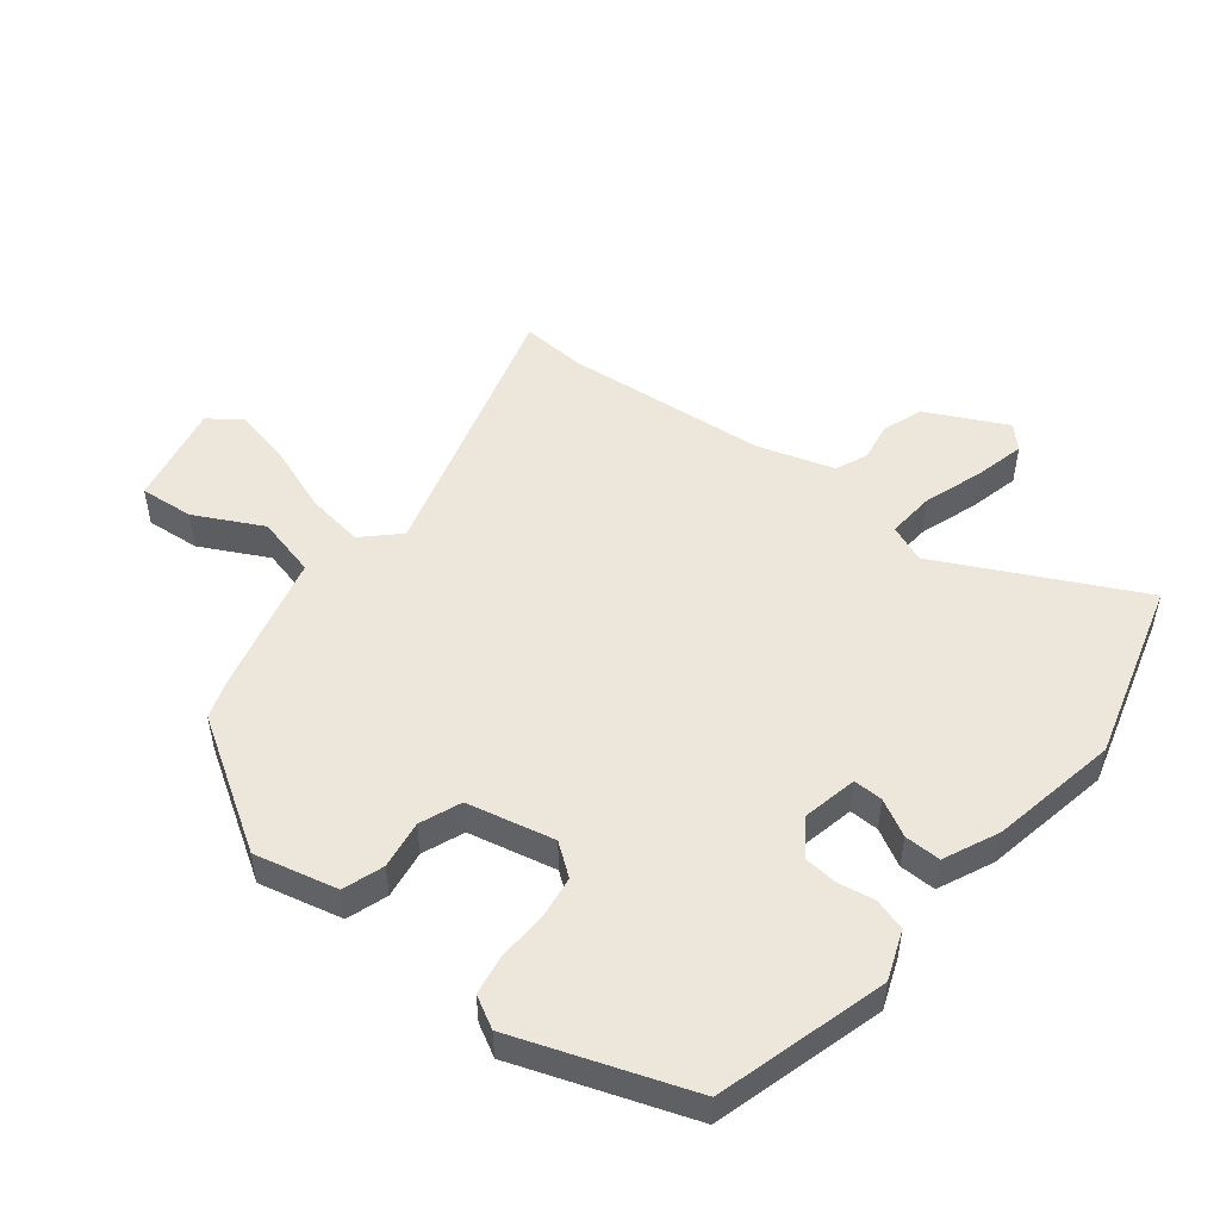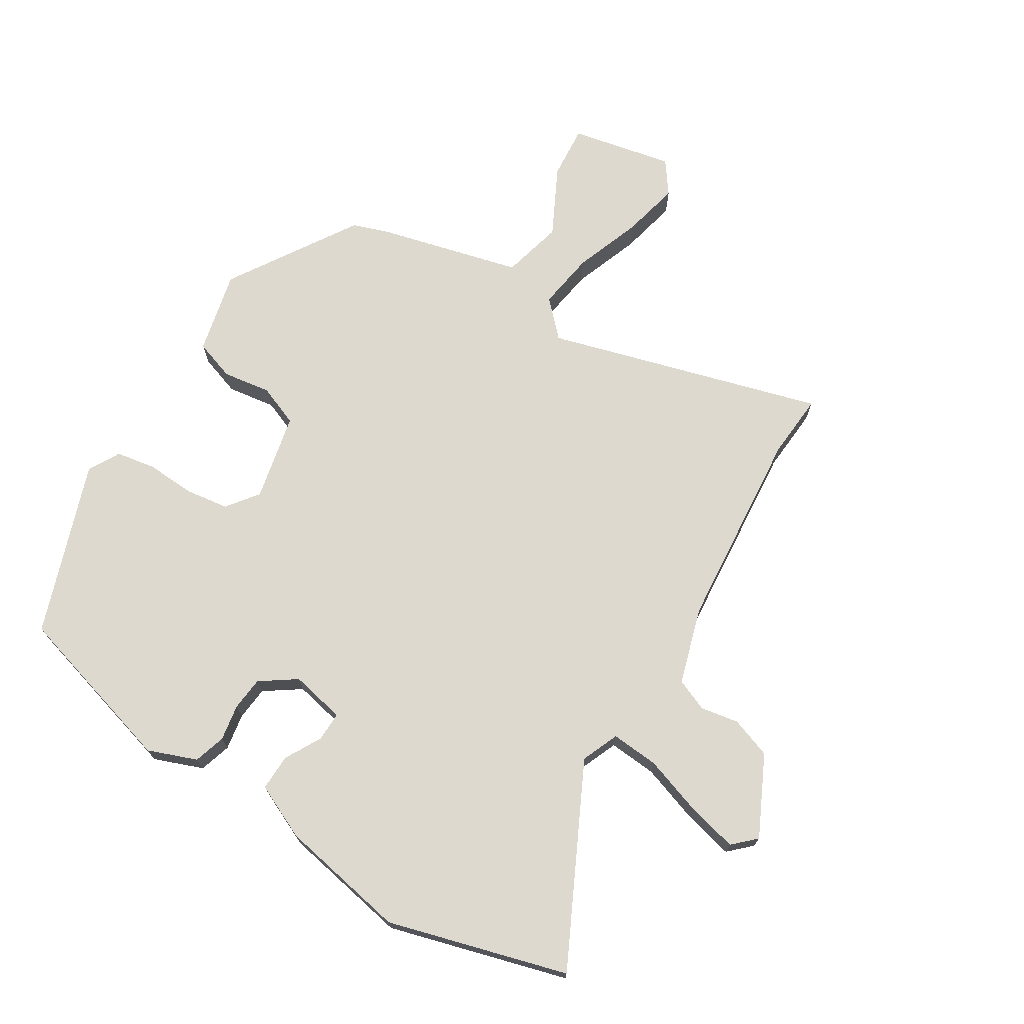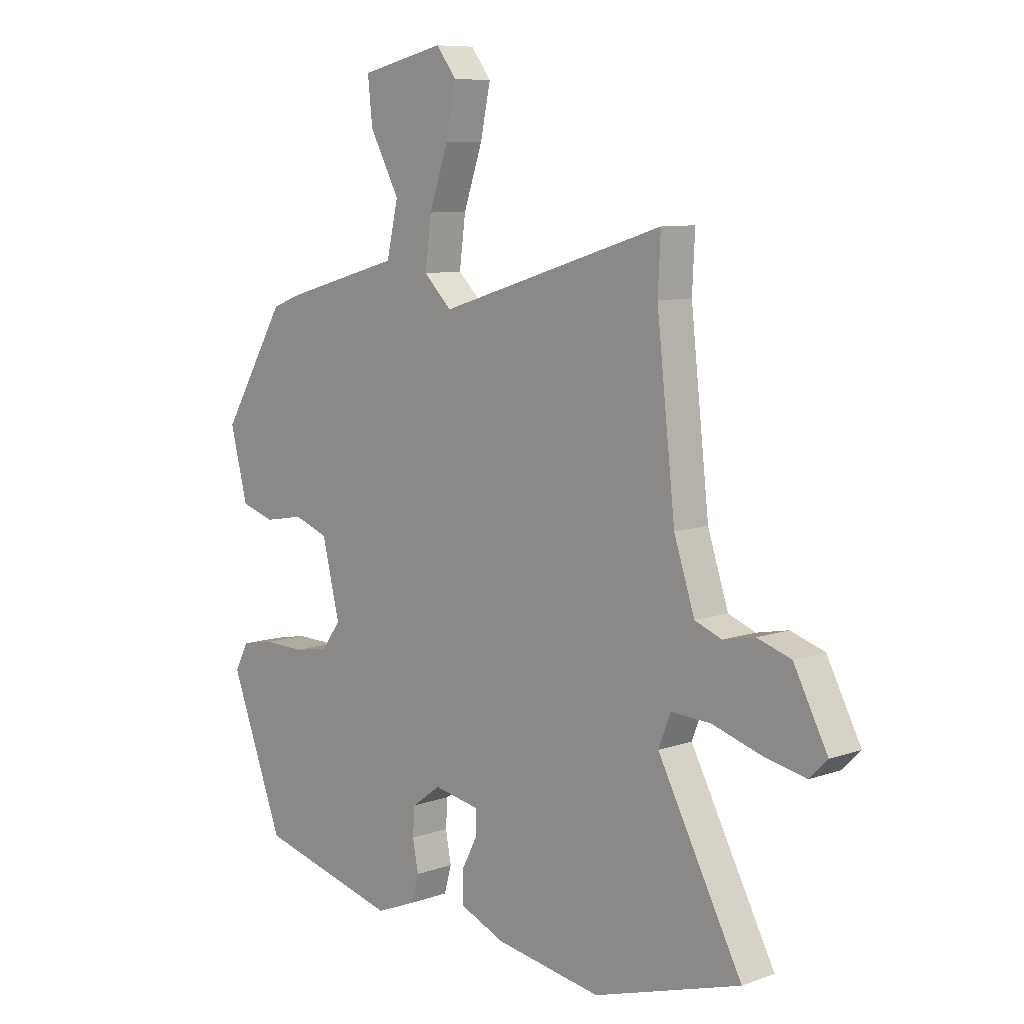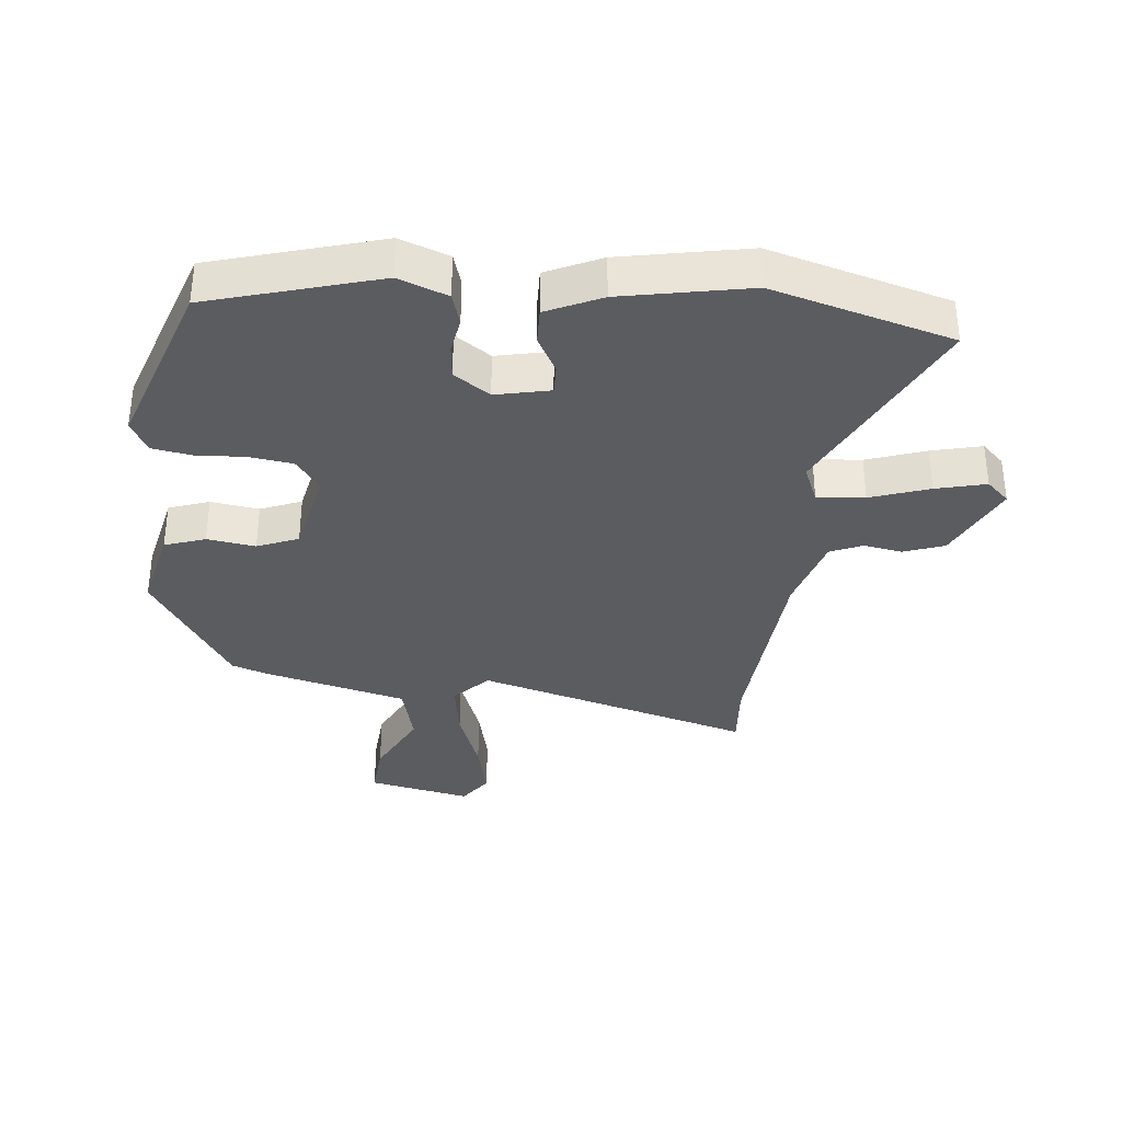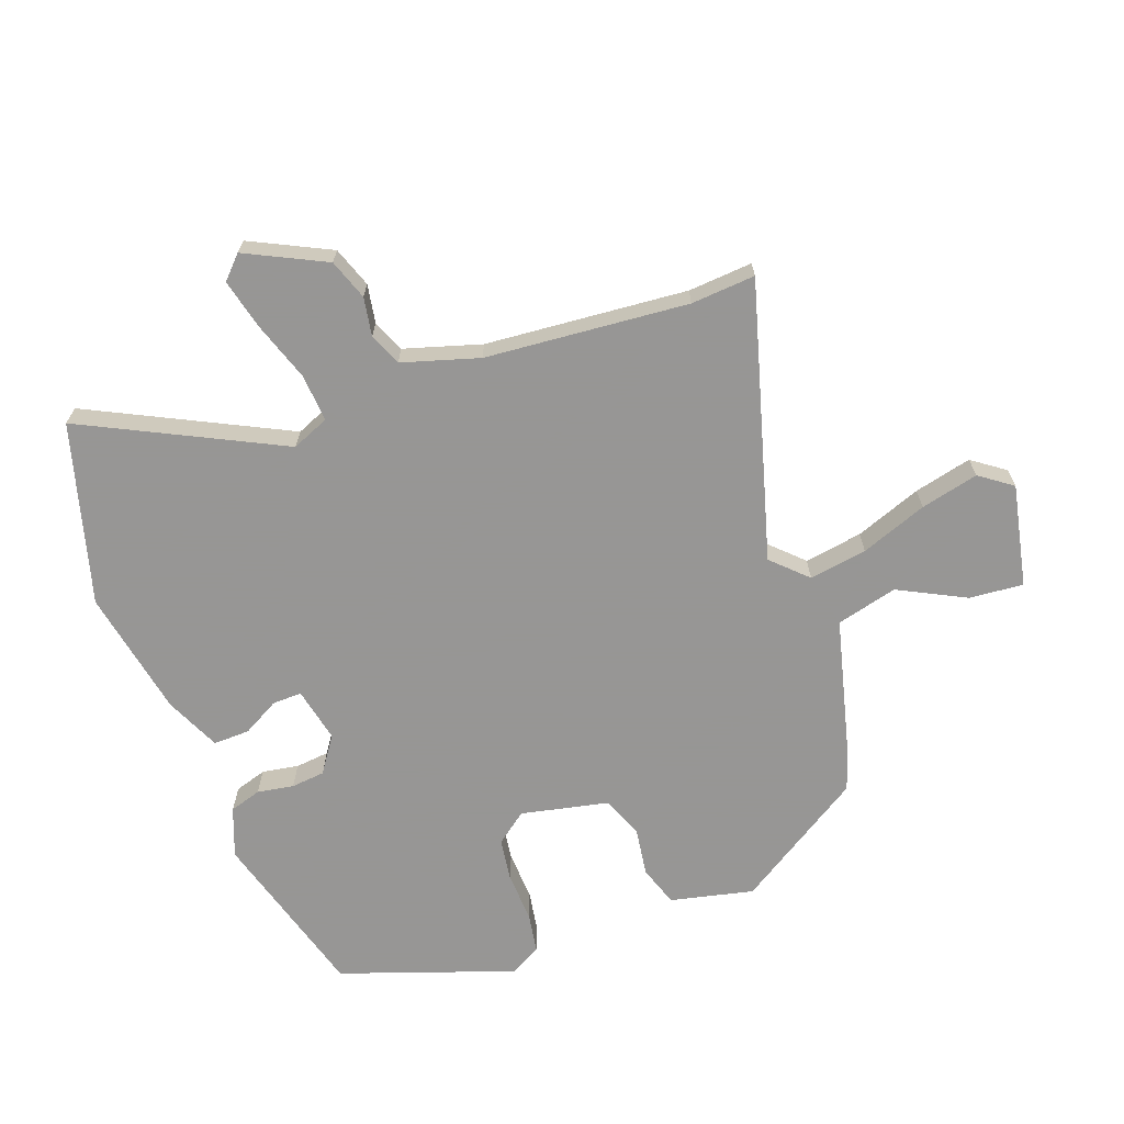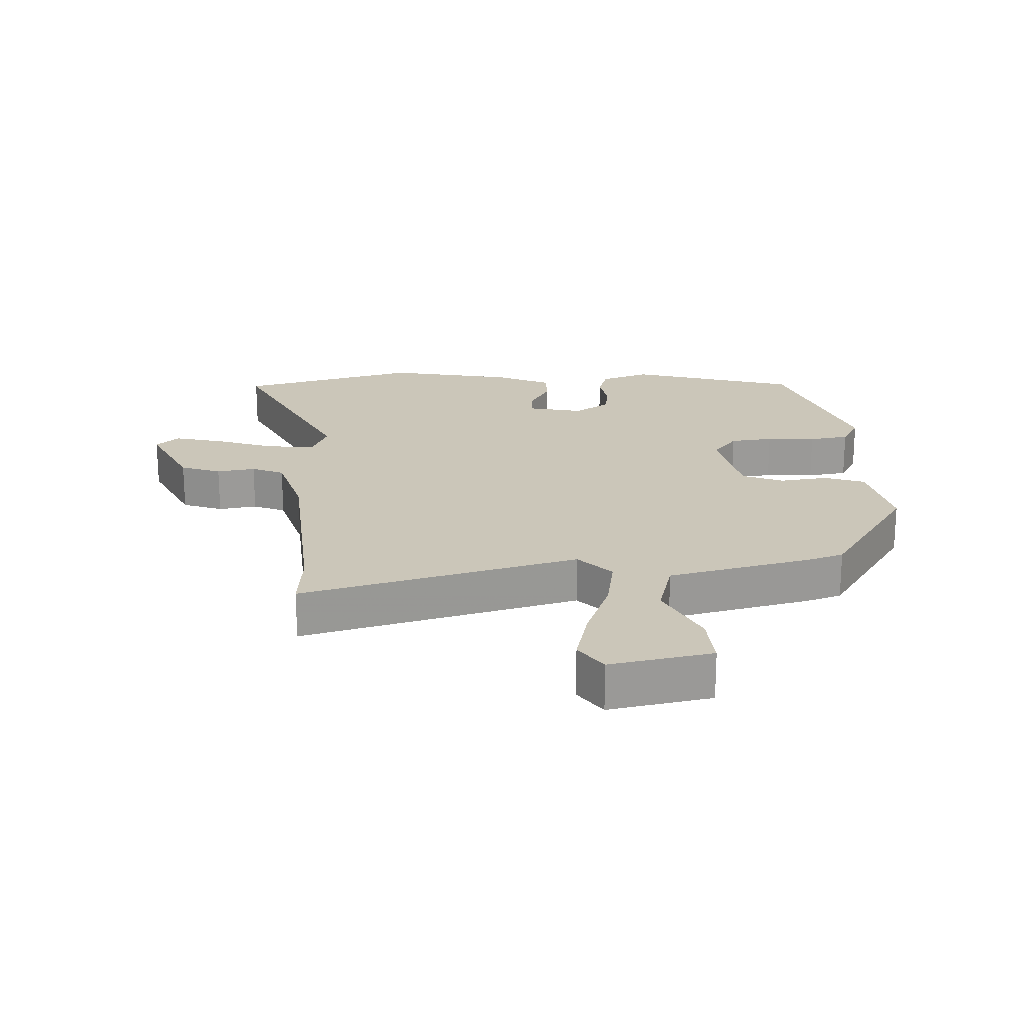
<metadata>
{"format":"obj","ext":"obj","renderer":"f3d","projection":"perspective","resolution":1024,"background":"white","views":[{"elev":50.5,"azim":129.5,"up":"+Y"},{"elev":71.8,"azim":-147.0,"up":"+Y"},{"elev":8.5,"azim":-133.8,"up":"+Z"},{"elev":-35.1,"azim":175.8,"up":"+Y"},{"elev":-67.8,"azim":-68.5,"up":"+Y"},{"elev":20.9,"azim":-0.6,"up":"+Y"}]}
</metadata>
<code>
v -0.499 0.07 0.486
v -0.504 0.07 0.587
v -0.076 0.07 0.454
v -0.023 0.07 0.506
v -0.035 0.07 0.597
v -0.071 0.07 0.702
v -0.09 0.07 0.793
v -0.052 0.07 0.843
v 0.107 0.07 0.806
v 0.098 0.07 0.722
v 0.042 0.07 0.618
v 0.064 0.07 0.522
v 0.285 0.07 0.46
v 0.341 0.07 0.439
v 0.463 0.07 0.236
v 0.43 0.07 0.107
v 0.366 0.07 0.087
v 0.291 0.07 0.1
v 0.226 0.07 0.076
v 0.193 0.07 -0.06
v 0.229 0.07 -0.11
v 0.296 0.07 -0.121
v 0.373 0.07 -0.119
v 0.435 0.07 -0.131
v 0.461 0.07 -0.181
v 0.36 0.07 -0.449
v 0.093 0.07 -0.518
v 0.017 0.07 -0.487
v 0.003 0.07 -0.437
v 0.014 0.07 -0.38
v 0.01 0.07 -0.327
v -0.045 0.07 -0.287
v -0.131 0.07 -0.303
v -0.131 0.07 -0.349
v -0.101 0.07 -0.407
v -0.101 0.07 -0.464
v -0.188 0.07 -0.501
v -0.389 0.07 -0.534
v -0.668 0.07 -0.448
v -0.508 0.07 -0.144
v -0.531 0.07 -0.085
v -0.606 0.07 -0.089
v -0.699 0.07 -0.118
v -0.778 0.07 -0.135
v -0.812 0.07 -0.101
v -0.748 0.07 0.022
v -0.684 0.07 0.043
v -0.624 0.07 0.031
v -0.573 0.07 0.051
v -0.534 0.07 0.17
v -0.499 0 0.486
v -0.504 0 0.587
v -0.076 0 0.454
v -0.023 0 0.506
v -0.035 0 0.597
v -0.071 0 0.702
v -0.09 0 0.793
v -0.052 0 0.843
v 0.107 0 0.806
v 0.098 0 0.722
v 0.042 0 0.618
v 0.064 0 0.522
v 0.285 0 0.46
v 0.341 0 0.439
v 0.463 0 0.236
v 0.43 0 0.107
v 0.366 0 0.087
v 0.291 0 0.1
v 0.226 0 0.076
v 0.193 0 -0.06
v 0.229 0 -0.11
v 0.296 0 -0.121
v 0.373 0 -0.119
v 0.435 0 -0.131
v 0.461 0 -0.181
v 0.36 0 -0.449
v 0.093 0 -0.518
v 0.017 0 -0.487
v 0.003 0 -0.437
v 0.014 0 -0.38
v 0.01 0 -0.327
v -0.045 0 -0.287
v -0.131 0 -0.303
v -0.131 0 -0.349
v -0.101 0 -0.407
v -0.101 0 -0.464
v -0.188 0 -0.501
v -0.389 0 -0.534
v -0.668 0 -0.448
v -0.508 0 -0.144
v -0.531 0 -0.085
v -0.606 0 -0.089
v -0.699 0 -0.118
v -0.778 0 -0.135
v -0.812 0 -0.101
v -0.748 0 0.022
v -0.684 0 0.043
v -0.624 0 0.031
v -0.573 0 0.051
v -0.534 0 0.17
f 46 47 48
f 45 46 48
f 44 45 48
f 43 44 48
f 42 43 48
f 41 42 48 49
f 40 41 49 50
f 38 39 40
f 37 38 40
f 36 37 40
f 35 36 40
f 34 35 40
f 40 50 1
f 34 40 1
f 33 34 1
f 28 29 30
f 27 28 30
f 26 27 30
f 25 26 30
f 24 25 30
f 23 24 30
f 22 23 30
f 21 22 30 31
f 20 21 31 32
f 16 17 18
f 15 16 18
f 14 15 18
f 13 14 18
f 12 13 18
f 12 18 19
f 9 10 11
f 8 9 11
f 7 8 11
f 6 7 11
f 5 6 11
f 4 5 11 12
f 20 32 33
f 19 20 33
f 12 19 33
f 4 12 33
f 3 4 33
f 1 2 3 33
f 98 97 96
f 98 96 95
f 98 95 94
f 98 94 93
f 98 93 92
f 99 98 92 91
f 100 99 91 90
f 90 89 88
f 90 88 87
f 90 87 86
f 90 86 85
f 90 85 84
f 51 100 90
f 51 90 84
f 51 84 83
f 80 79 78
f 80 78 77
f 80 77 76
f 80 76 75
f 80 75 74
f 80 74 73
f 80 73 72
f 81 80 72 71
f 82 81 71 70
f 68 67 66
f 68 66 65
f 68 65 64
f 68 64 63
f 68 63 62
f 69 68 62
f 61 60 59
f 61 59 58
f 61 58 57
f 61 57 56
f 61 56 55
f 62 61 55 54
f 83 82 70
f 83 70 69
f 83 69 62
f 83 62 54
f 83 54 53
f 83 53 52 51
f 1 51 52 2
f 2 52 53 3
f 3 53 54 4
f 4 54 55 5
f 5 55 56 6
f 6 56 57 7
f 7 57 58 8
f 8 58 59 9
f 9 59 60 10
f 10 60 61 11
f 11 61 62 12
f 12 62 63 13
f 13 63 64 14
f 14 64 65 15
f 15 65 66 16
f 16 66 67 17
f 17 67 68 18
f 18 68 69 19
f 19 69 70 20
f 20 70 71 21
f 21 71 72 22
f 22 72 73 23
f 23 73 74 24
f 24 74 75 25
f 25 75 76 26
f 26 76 77 27
f 27 77 78 28
f 28 78 79 29
f 29 79 80 30
f 30 80 81 31
f 31 81 82 32
f 32 82 83 33
f 33 83 84 34
f 34 84 85 35
f 35 85 86 36
f 36 86 87 37
f 37 87 88 38
f 38 88 89 39
f 39 89 90 40
f 40 90 91 41
f 41 91 92 42
f 42 92 93 43
f 43 93 94 44
f 44 94 95 45
f 45 95 96 46
f 46 96 97 47
f 47 97 98 48
f 48 98 99 49
f 49 99 100 50
f 50 100 51 1

</code>
